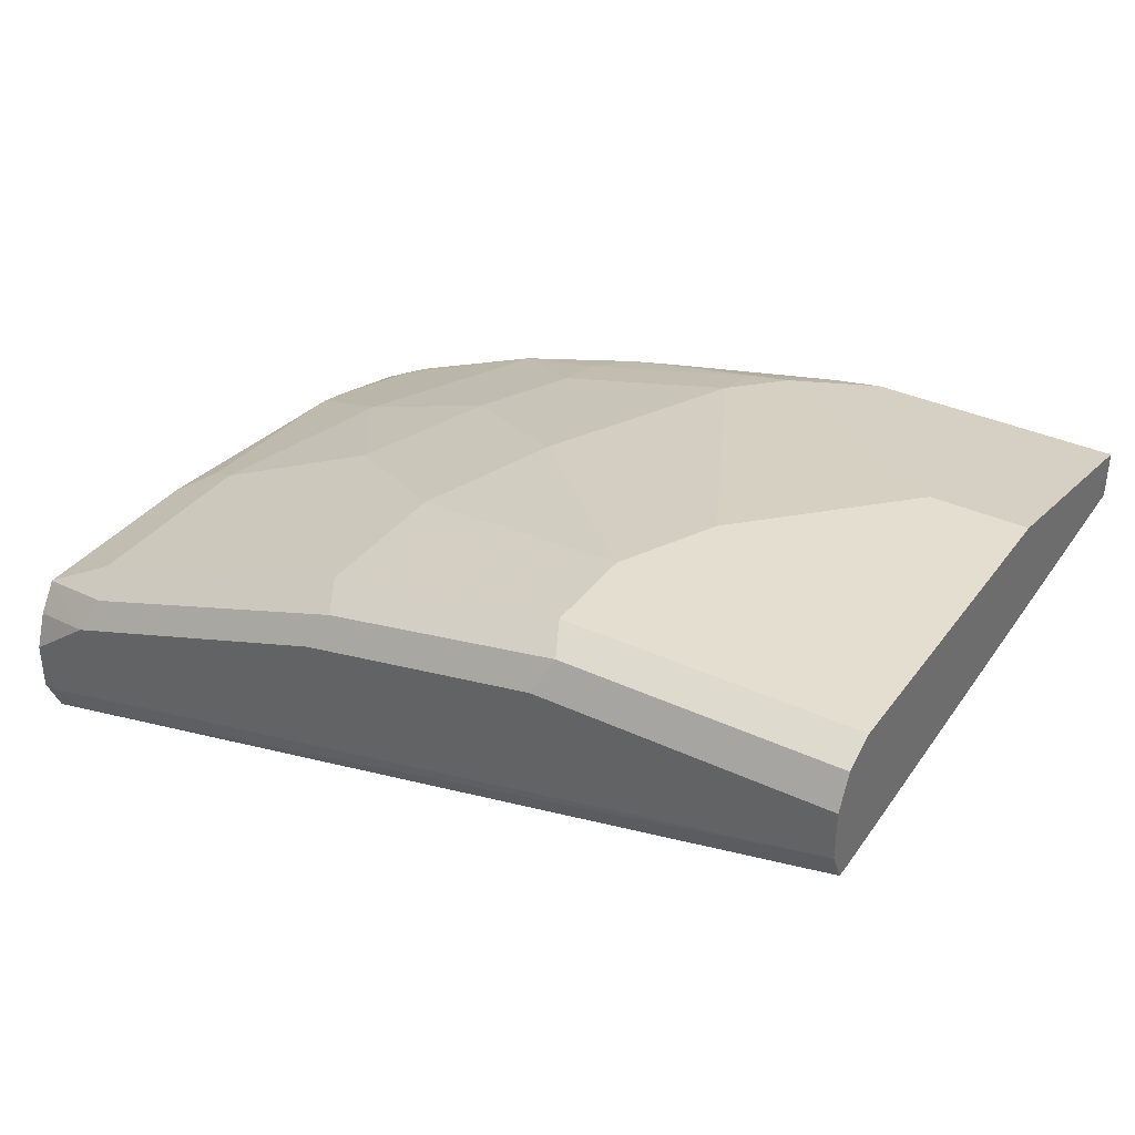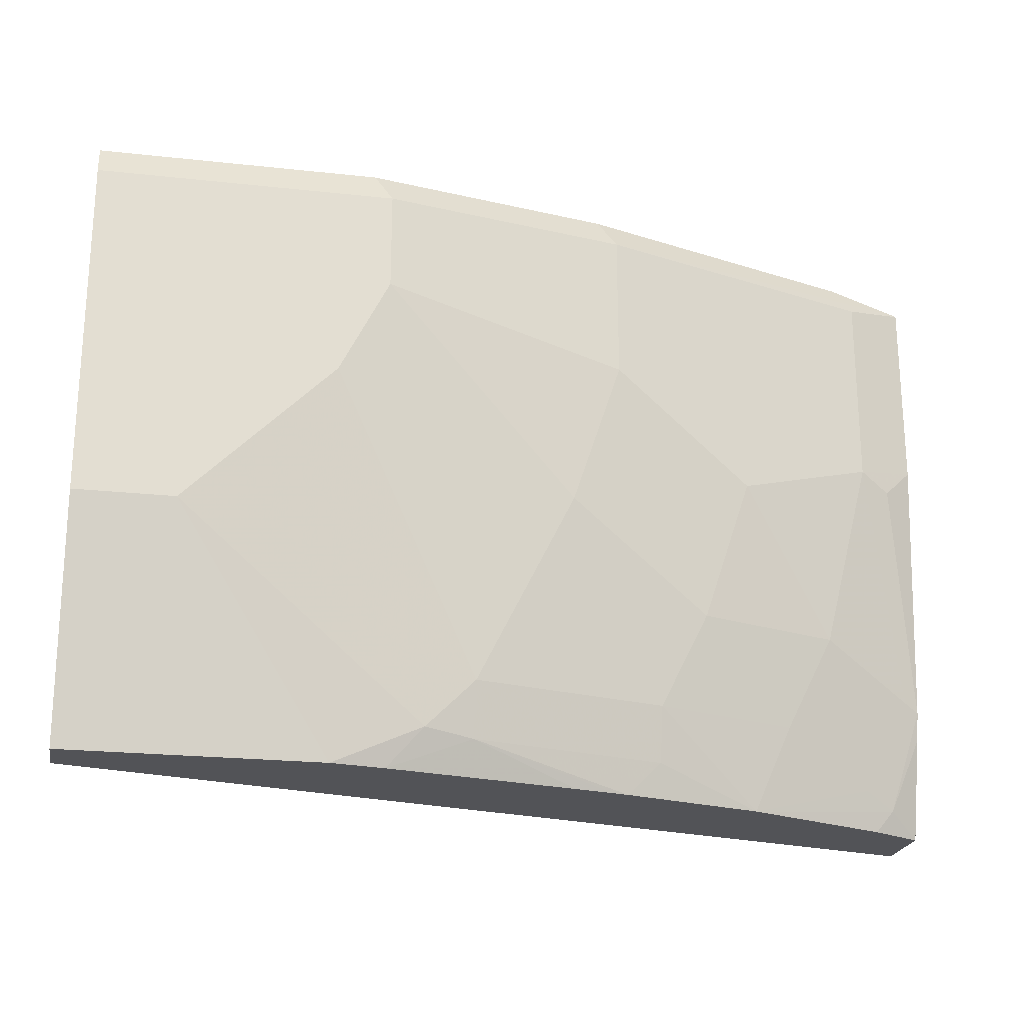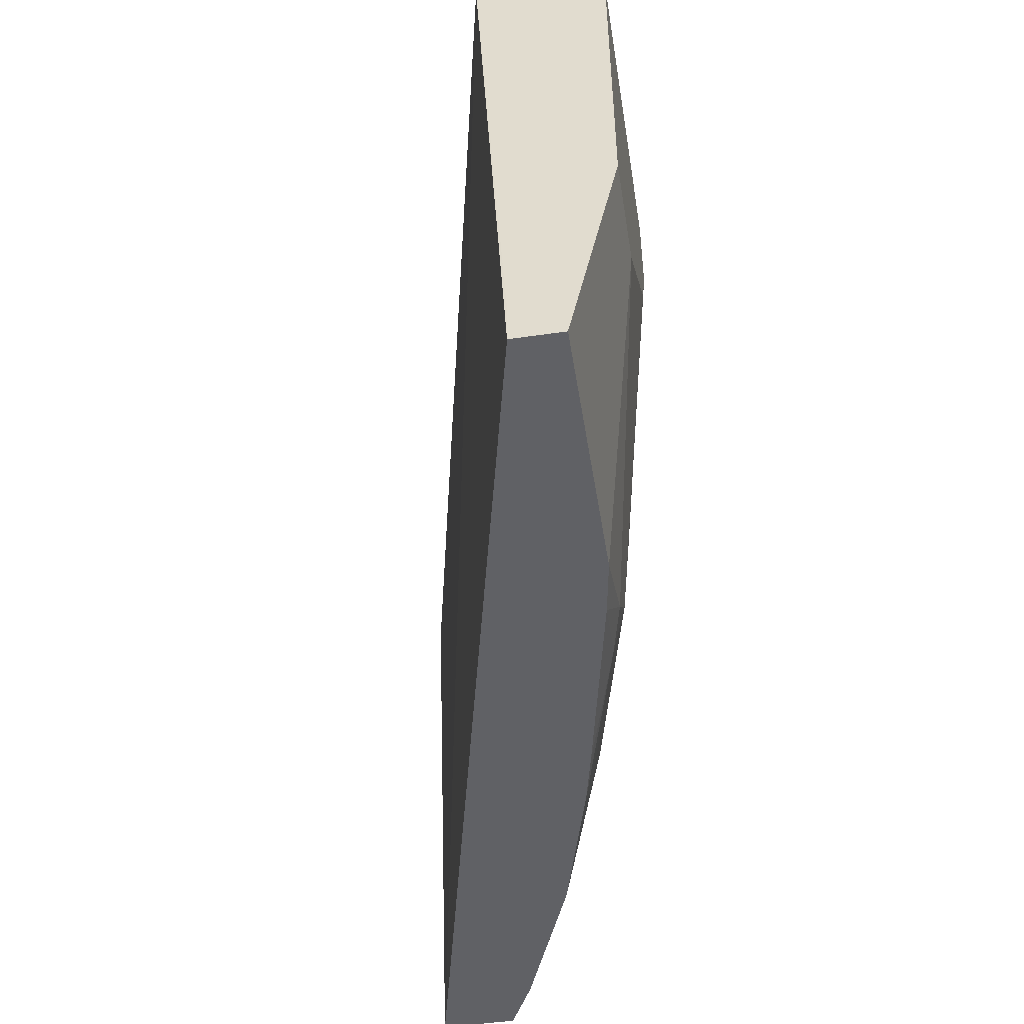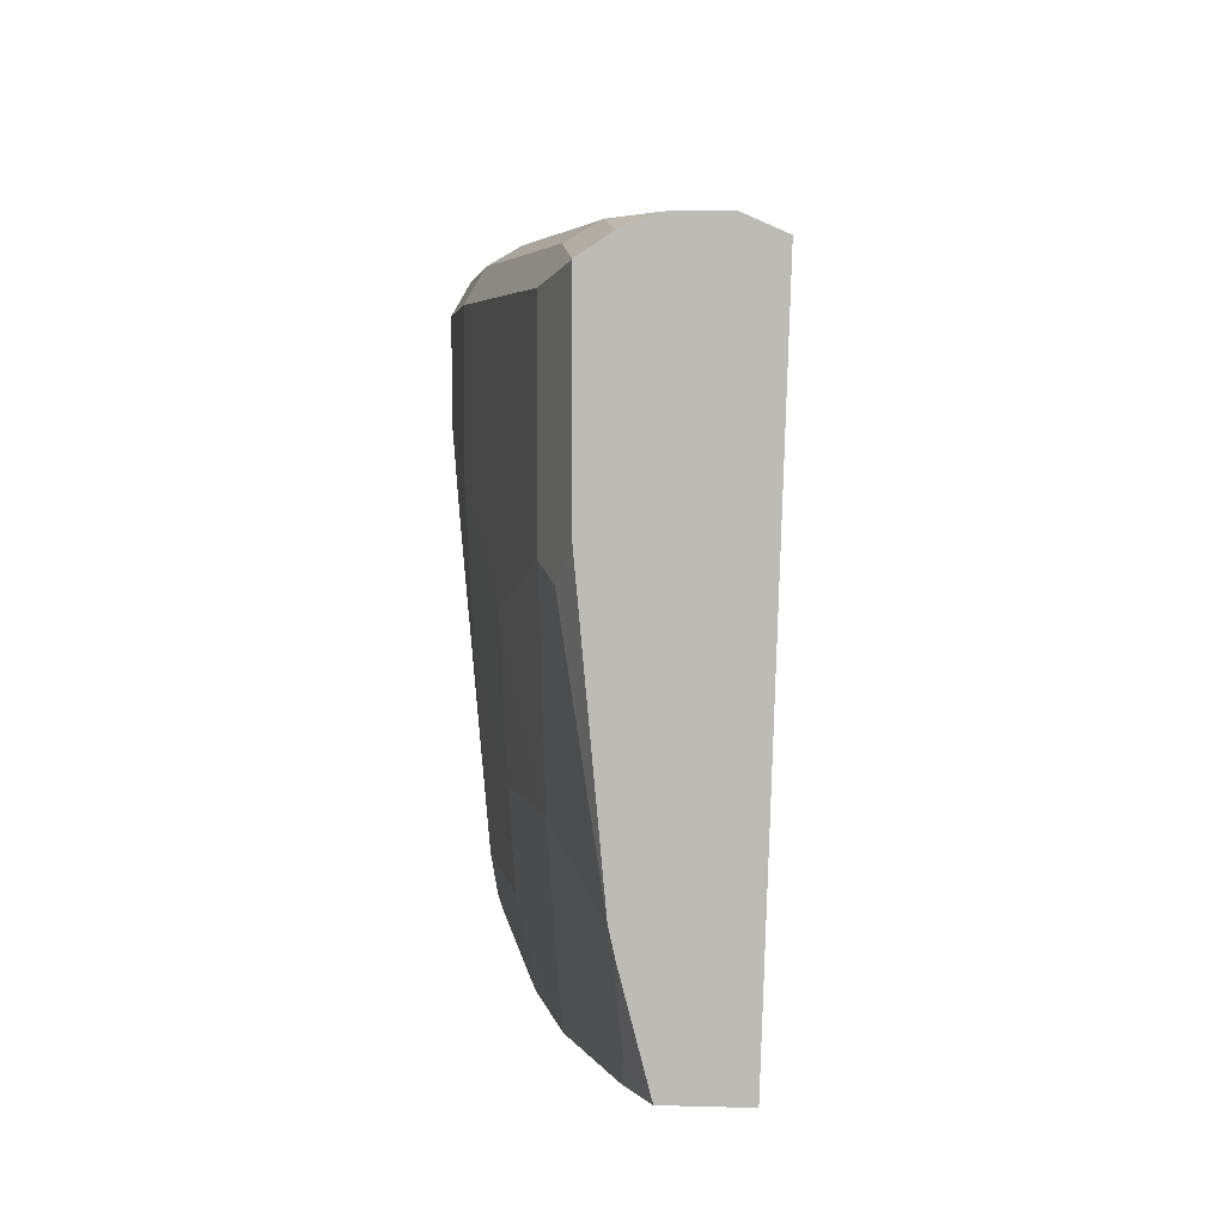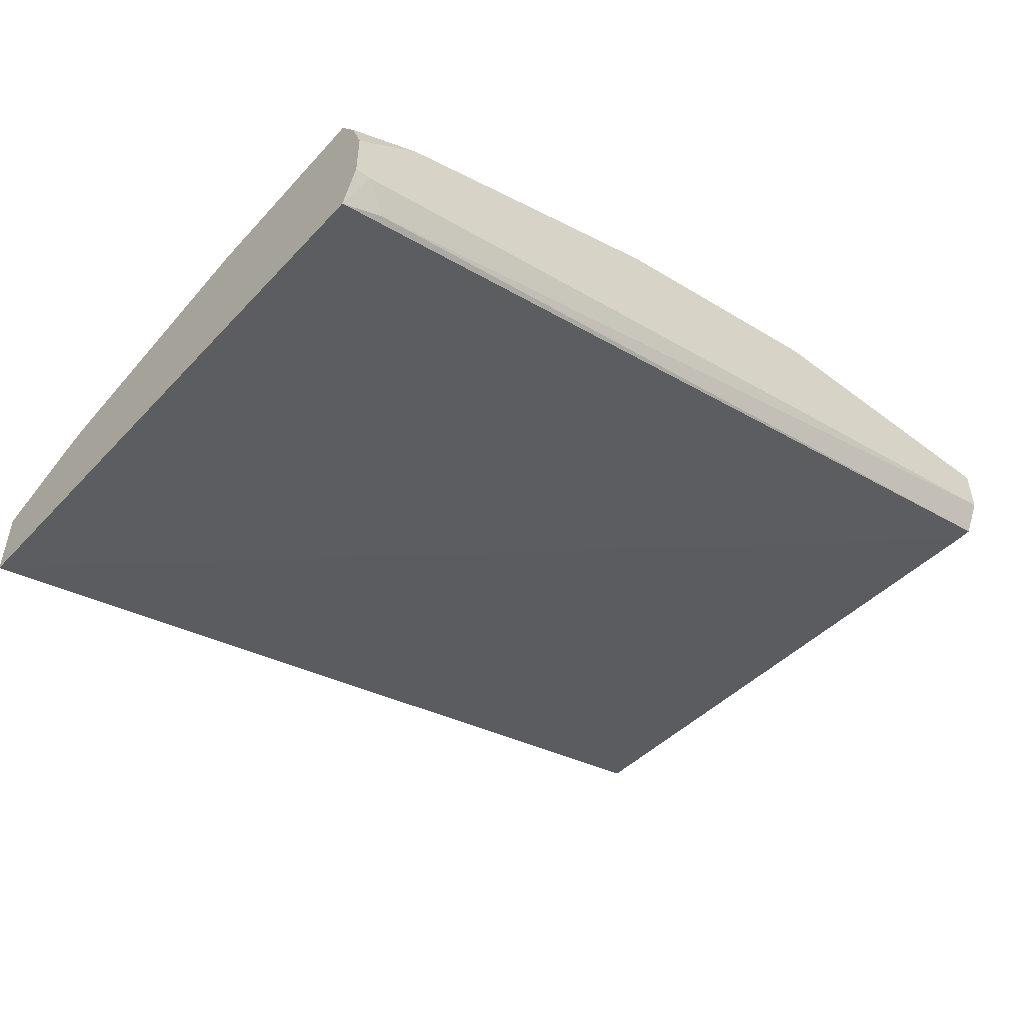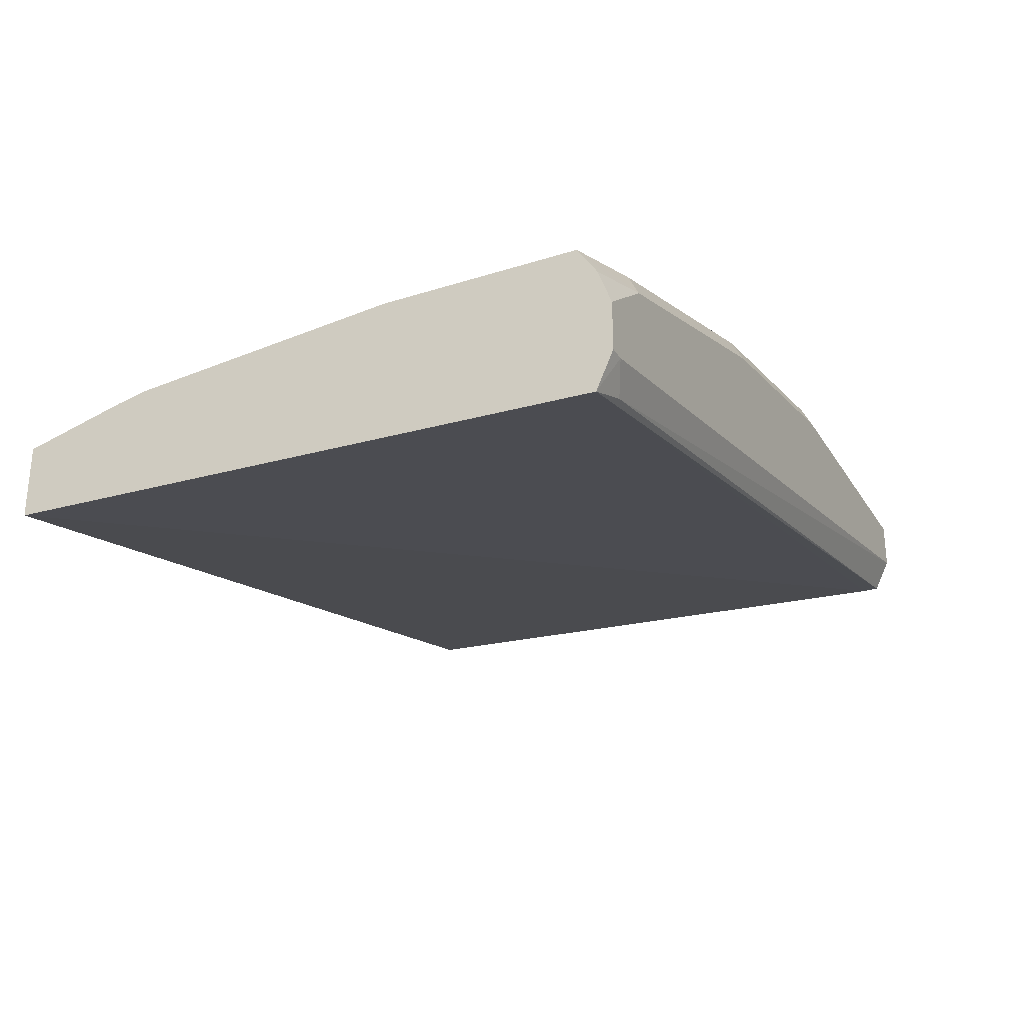
<metadata>
{"format":"obj","ext":"obj","renderer":"f3d","projection":"perspective","resolution":1024,"background":"white","views":[{"elev":35.7,"azim":-148.4,"up":"+Z"},{"elev":-22.4,"azim":-10.7,"up":"+Y"},{"elev":-49.1,"azim":-80.9,"up":"+Y"},{"elev":4.6,"azim":95.3,"up":"+Y"},{"elev":-48.5,"azim":139.9,"up":"+Z"},{"elev":-27.9,"azim":115.8,"up":"+Z"}]}
</metadata>
<code>
v 0.3374 0.4972 0.755
v 0.3284 0.4941 0.7704
v 0.3374 0.4923 0.7686
v 0.3374 0.4972 0.7366
v 0.313 0.4972 0.7734
v 0.3374 0.4851 0.7794
v 0.3374 0.4908 0.7223
v 0.3315 0.4972 0.7366
v 0.3069 0.4911 0.7857
v 0.3374 0.485 0.7796
v 0.2026 0.4972 0.8103
v 0.1964 0.4911 0.8225
v 0.3222 0.4926 0.7274
v 0.3374 0.2612 0.73
v -0.0001359 0.4849 0.798
v -0.0001359 0.4911 0.798
v -0.0001359 0.4972 0.8103
v 0.3222 0.488 0.7826
v 0.313 0.4788 0.7918
v 0.3374 0.4847 0.7797
v 0.2118 0.488 0.8195
v 0.2026 0.4788 0.8287
v 0.1105 0.4972 0.8287
v 0.1044 0.4911 0.8409
v -0.0001359 0.4972 0.8102
v 0.3374 0.2612 0.7581
v -0.0001029 0.2612 0.8103
v -0.0001359 0.2761 0.8103
v -0.0001359 0.4972 0.8287
v 0.313 0.4051 0.7918
v 0.3374 0.4111 0.7797
v 0.2026 0.4235 0.8287
v 0.1105 0.4788 0.8471
v -0.0001359 0.4911 0.8409
v 0.3374 0.2994 0.7681
v 0.3253 0.2701 0.7673
v 0.3178 0.2612 0.7682
v -0.0001359 0.2612 0.8253
v 0.2946 0.3315 0.7918
v 0.3315 0.3131 0.7734
v 0.3374 0.3101 0.7704
v 0.3253 0.399 0.7857
v 0.2578 0.3867 0.8103
v 0.1105 0.4419 0.8471
v 0.1841 0.3683 0.8287
v -0.0001359 0.4788 0.8471
v 0.313 0.2762 0.7734
v 0.2616 0.2612 0.7909
v -0.0001359 0.2612 0.8287
v 0.2394 0.3315 0.8103
v 0.2762 0.2946 0.7918
v 0.09209 0.4051 0.8471
v 0.1473 0.2946 0.8287
v -0.0001359 0.3499 0.8471
v 0.221 0.2946 0.8103
v 0.221 0.2739 0.8057
v 0.2082 0.2612 0.8057
v 0.09546 0.2612 0.8287
v 0.07368 0.3867 0.8471
v 0.1289 0.2762 0.8287
v 0.1473 0.2739 0.8241
v 0.03684 0.3499 0.8471
v 0.2026 0.2612 0.8069
v 0.1155 0.2612 0.8253
v 0.05528 0.3683 0.8471
v 0.1875 0.2612 0.8103
f 30 43 39
f 31 42 41
f 32 44 45
f 32 45 50
f 32 50 43
f 33 54 62
f 33 62 65
f 33 65 59
f 33 59 52
f 30 42 31
f 33 52 44
f 35 41 36
f 33 46 54
f 30 41 42
f 23 29 34
f 30 39 40
f 27 38 28
f 26 36 37
f 24 46 33
f 24 34 46
f 23 34 24
f 22 44 32
f 22 33 44
f 22 24 33
f 19 43 30
f 19 32 43
f 36 41 47
f 19 22 32
f 30 40 41
f 36 47 48
f 53 61 56
f 39 43 50
f 19 31 20
f 61 66 63
f 61 64 66
f 60 65 62
f 60 64 61
f 59 65 60
f 58 60 62
f 58 64 60
f 57 61 63
f 56 61 57
f 53 56 55
f 53 60 61
f 52 60 53
f 52 59 60
f 50 55 51
f 50 53 55
f 49 62 54
f 49 58 62
f 48 56 57
f 48 55 56
f 48 51 55
f 47 51 48
f 45 53 50
f 44 53 45
f 44 52 53
f 40 47 41
f 39 47 40
f 39 51 47
f 39 50 51
f 36 48 37
f 19 30 31
f 26 35 36
f 15 17 25
f 7 16 13
f 7 15 16
f 7 14 15
f 7 13 8
f 5 12 9
f 5 11 12
f 5 10 6
f 5 9 10
f 4 7 8
f 2 5 6
f 2 6 3
f 1 5 2
f 1 11 5
f 1 23 11
f 1 29 23
f 1 17 29
f 1 8 17
f 1 4 8
f 1 7 4
f 1 14 7
f 1 26 14
f 1 35 26
f 1 41 35
f 1 31 41
f 1 20 31
f 1 6 10
f 1 3 6
f 1 2 3
f 15 25 16
f 8 13 17
f 9 18 10
f 1 10 20
f 10 19 20
f 15 29 17
f 9 12 18
f 15 34 29
f 15 54 46
f 15 49 54
f 15 38 49
f 15 28 38
f 15 27 28
f 14 27 15
f 14 38 27
f 14 49 38
f 14 58 49
f 14 64 58
f 14 66 64
f 15 46 34
f 14 57 63
f 14 63 66
f 10 21 22
f 10 22 19
f 10 18 12
f 11 23 24
f 11 24 12
f 10 12 21
f 12 24 22
f 13 16 25
f 13 25 17
f 14 26 37
f 14 37 48
f 12 22 21
f 14 48 57

</code>
